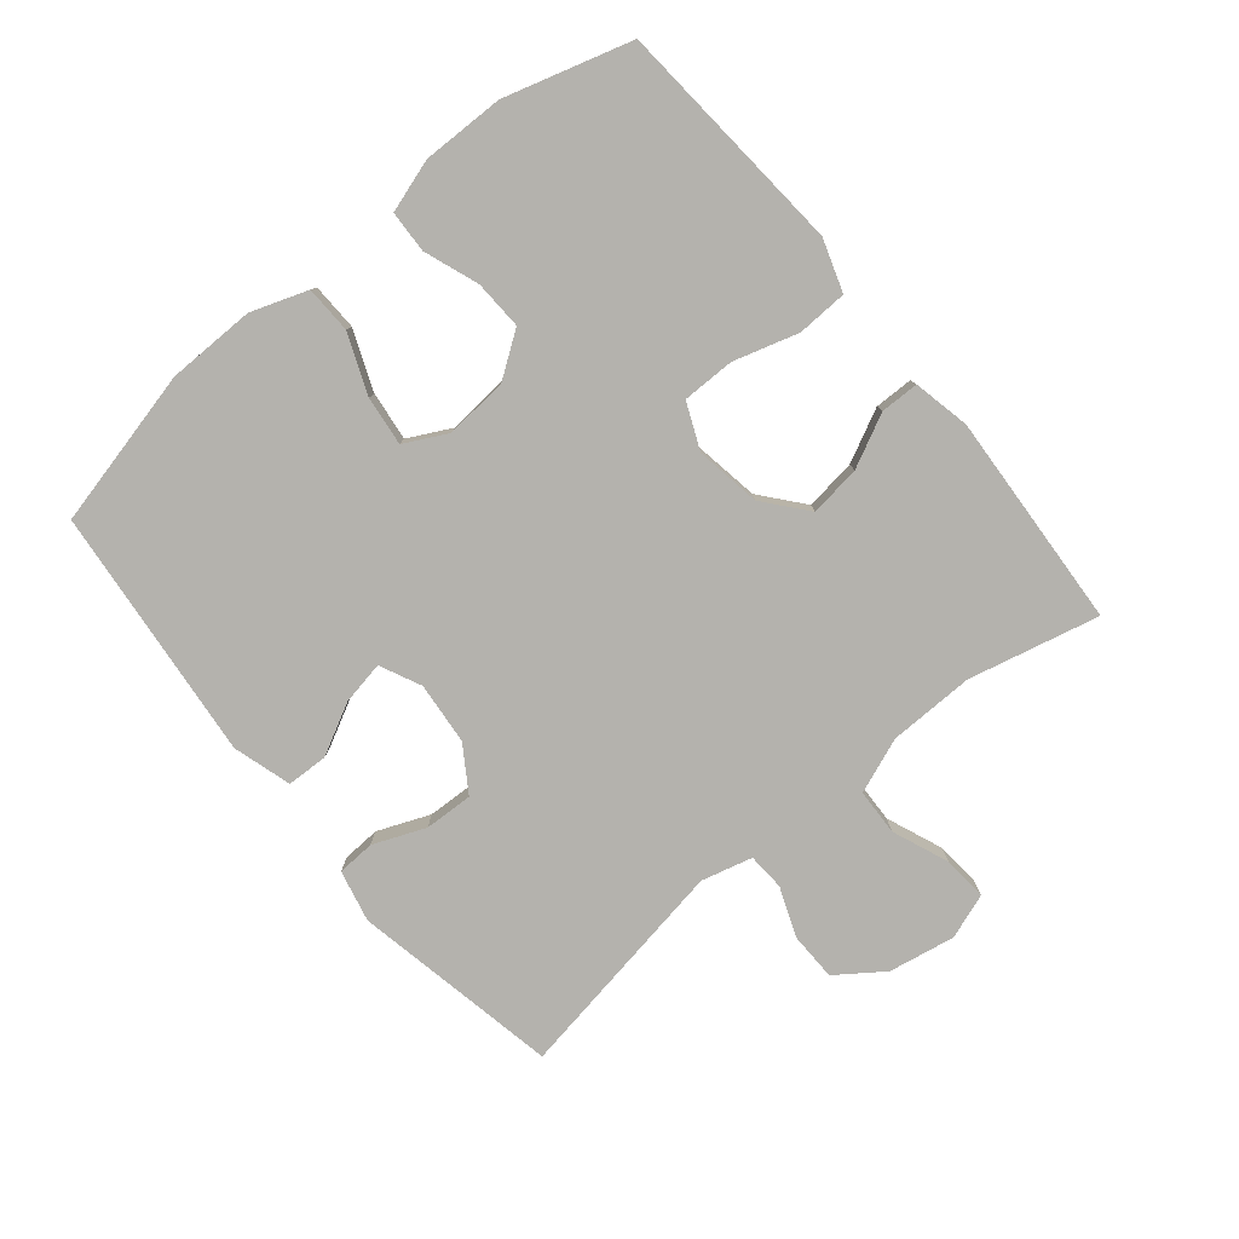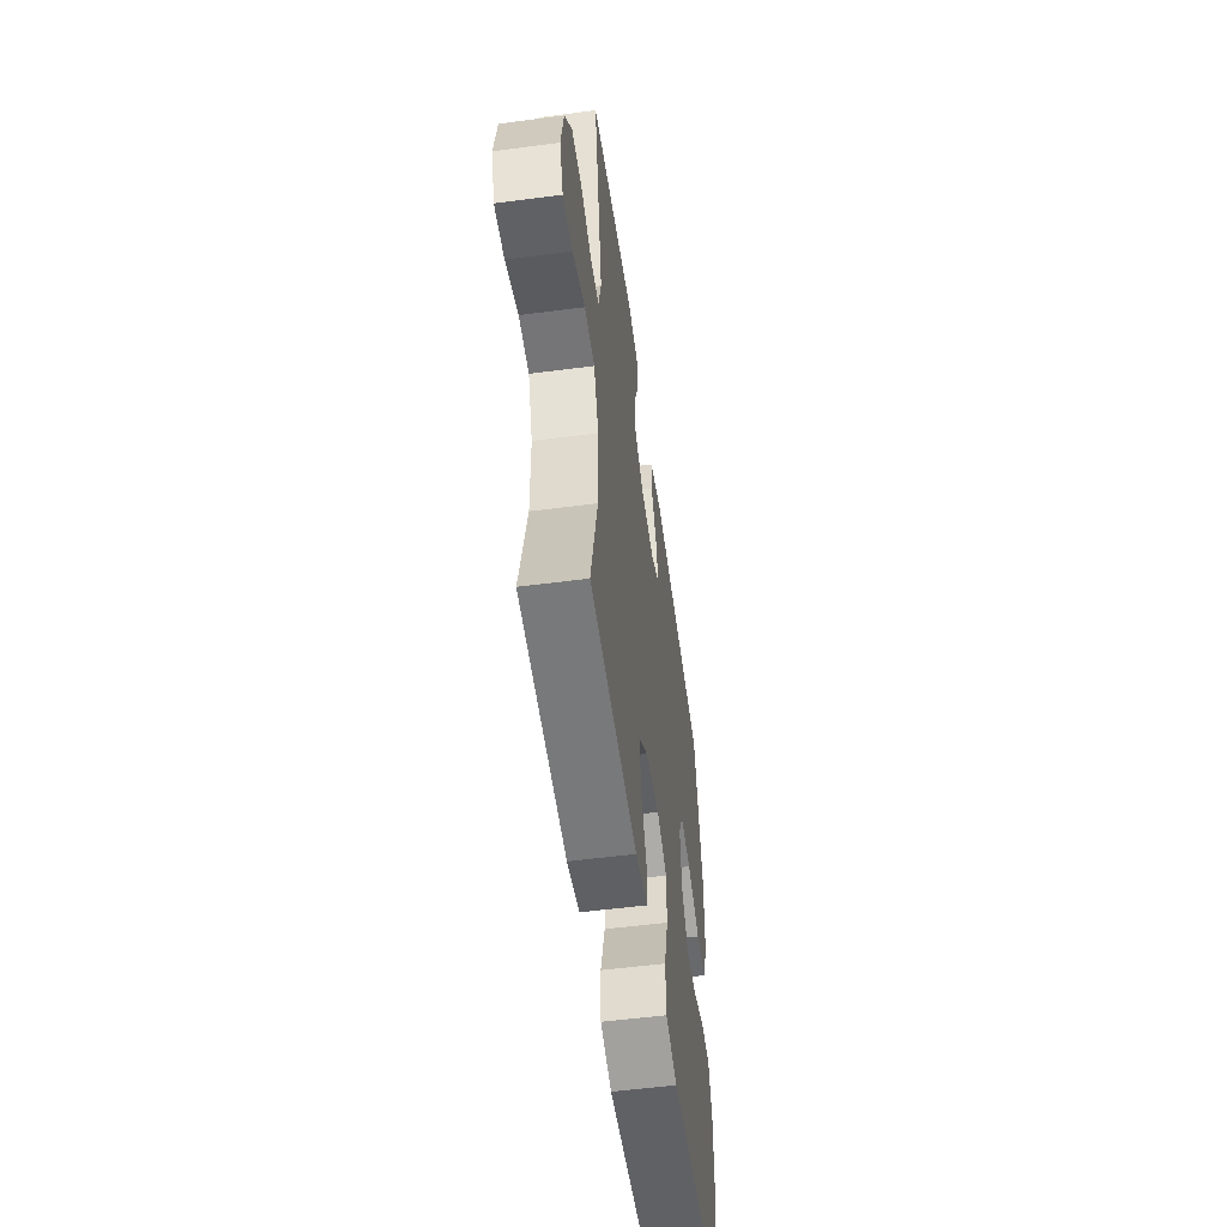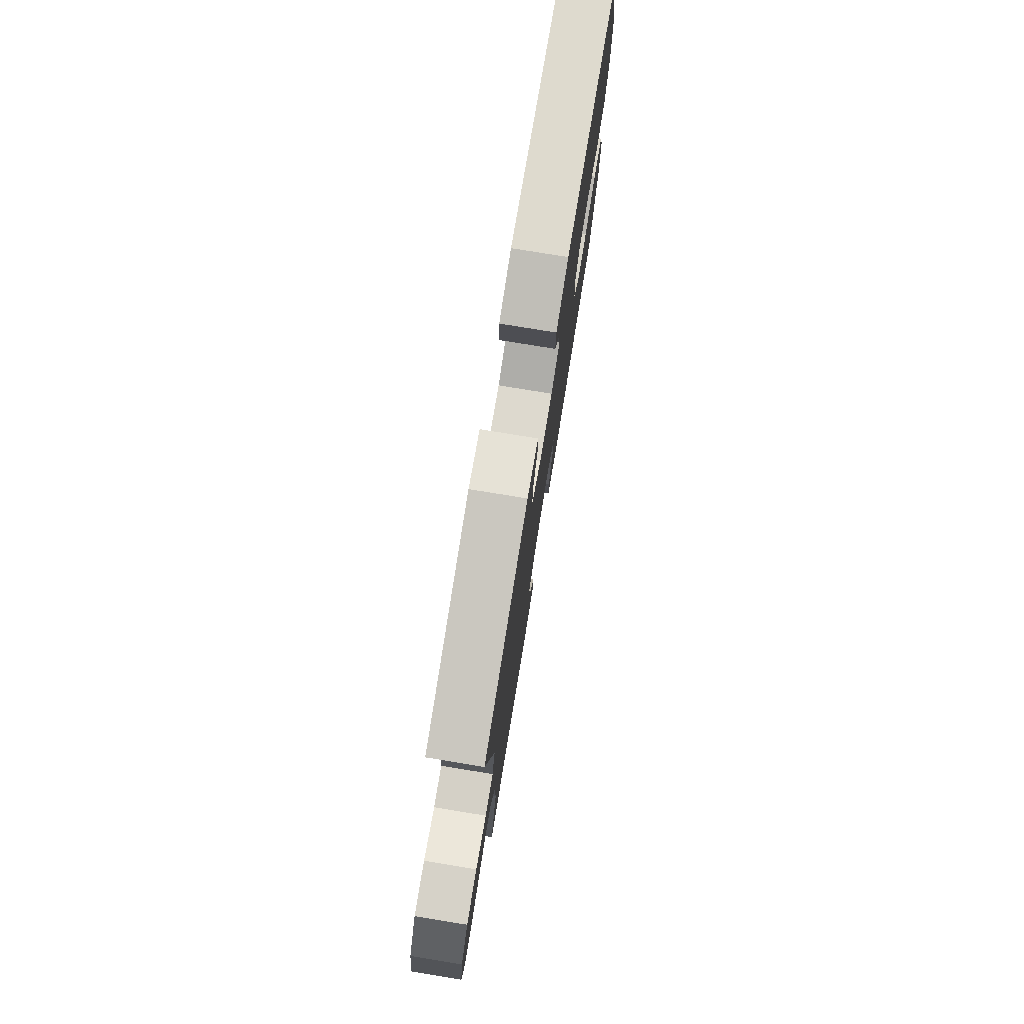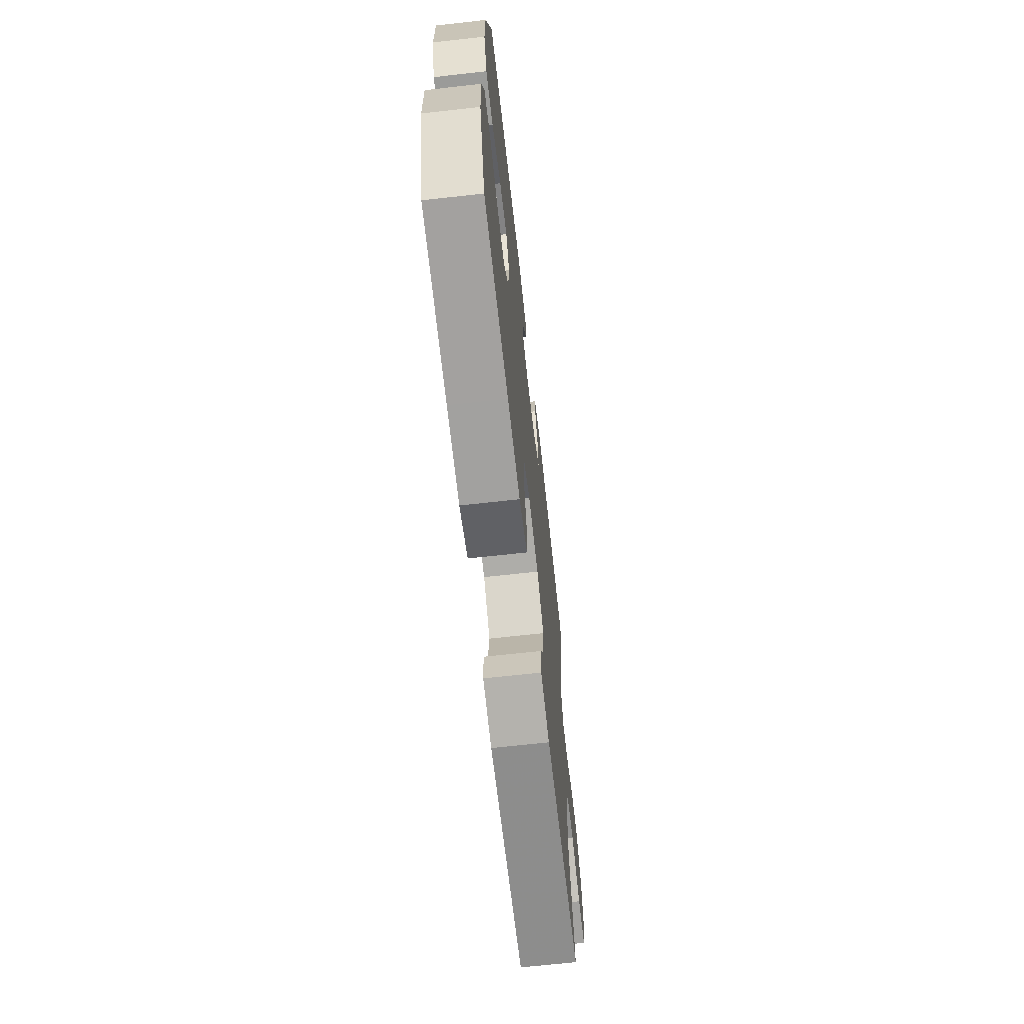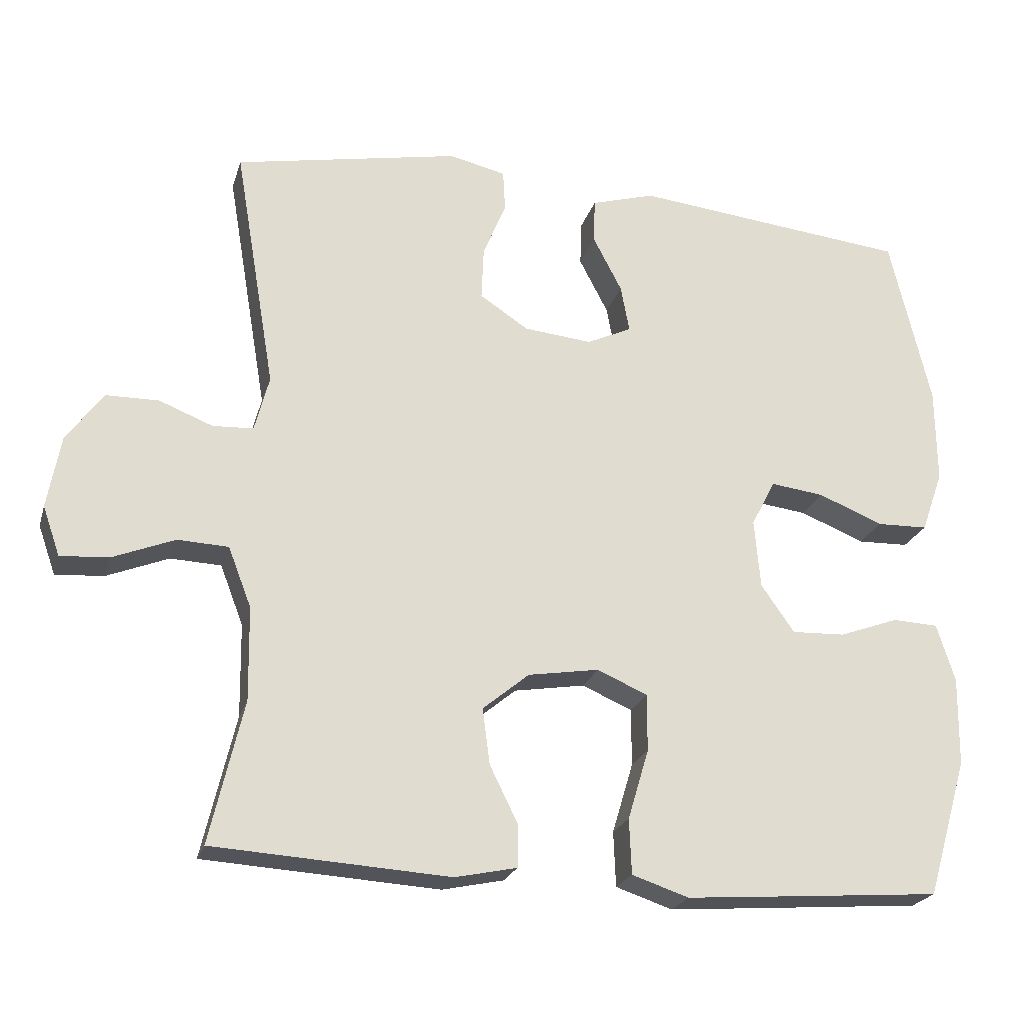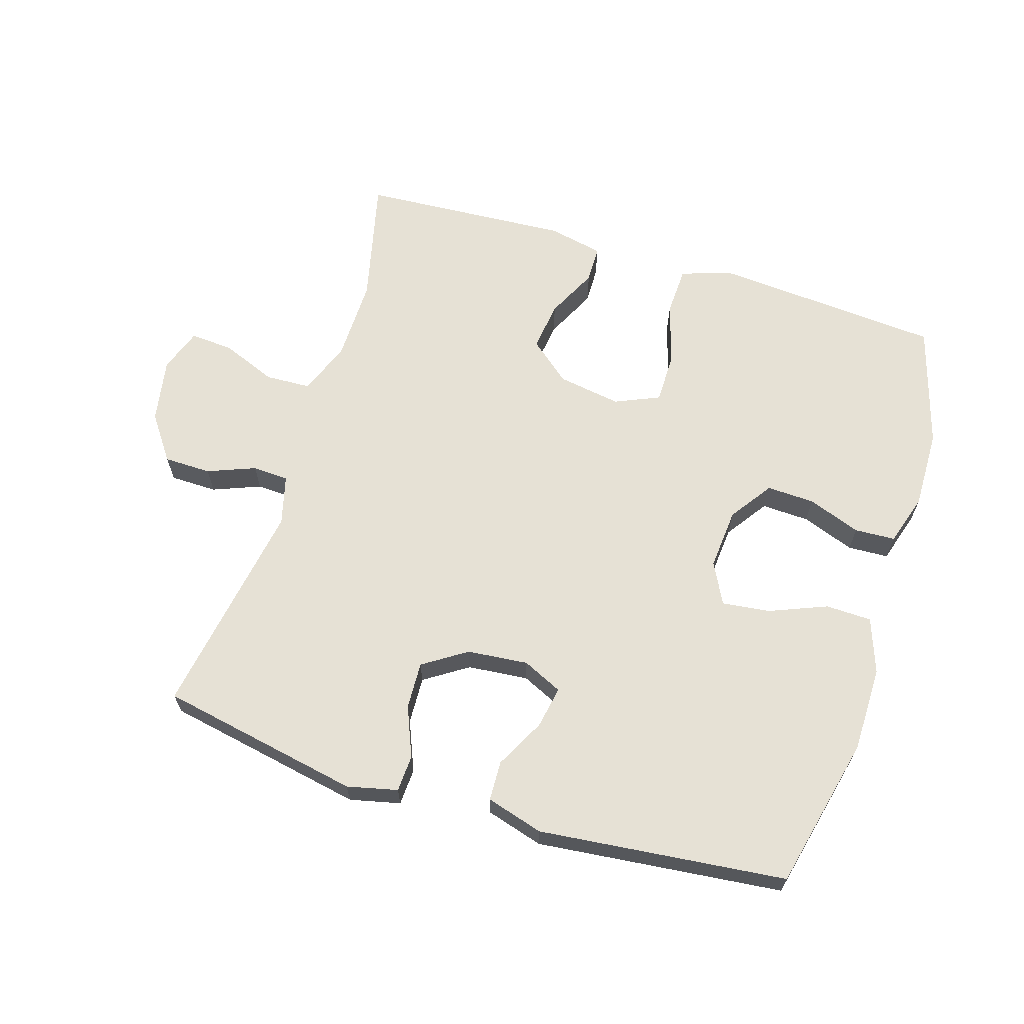
<metadata>
{"format":"obj","ext":"obj","renderer":"f3d","projection":"perspective","resolution":1024,"background":"white","views":[{"elev":-79.5,"azim":129.6,"up":"+Y"},{"elev":-54.2,"azim":-82.1,"up":"+Z"},{"elev":77.4,"azim":-80.7,"up":"+Z"},{"elev":-68.0,"azim":96.4,"up":"+Z"},{"elev":-22.8,"azim":-15.1,"up":"+Z"},{"elev":64.6,"azim":17.2,"up":"+Y"}]}
</metadata>
<code>
v -0.5 0.07 -0.5
v -0.454 0.07 -0.304
v -0.456 0.07 -0.175
v -0.488 0.07 -0.092
v -0.558 0.07 -0.089
v -0.643 0.07 -0.123
v -0.71 0.07 -0.128
v -0.734 0.07 -0.06
v -0.716 0.07 0.04
v -0.666 0.07 0.11
v -0.593 0.07 0.111
v -0.519 0.07 0.082
v -0.463 0.07 0.085
v -0.443 0.07 0.162
v -0.5 0.07 0.5
v -0.189 0.07 0.56
v -0.111 0.07 0.542
v -0.108 0.07 0.485
v -0.14 0.07 0.407
v -0.143 0.07 0.334
v -0.076 0.07 0.29
v 0.018 0.07 0.281
v 0.08 0.07 0.31
v 0.068 0.07 0.375
v 0.028 0.07 0.452
v 0.03 0.07 0.514
v 0.118 0.07 0.54
v 0.5 0.07 0.5
v 0.556 0.07 0.262
v 0.557 0.07 0.13
v 0.527 0.07 0.045
v 0.456 0.07 0.043
v 0.367 0.07 0.079
v 0.293 0.07 0.088
v 0.26 0.07 0.024
v 0.268 0.07 -0.071
v 0.314 0.07 -0.137
v 0.388 0.07 -0.134
v 0.47 0.07 -0.104
v 0.533 0.07 -0.107
v 0.558 0.07 -0.187
v 0.556 0.07 -0.31
v 0.5 0.07 -0.5
v 0.265 0.07 -0.518
v 0.145 0.07 -0.527
v 0.067 0.07 -0.501
v 0.064 0.07 -0.425
v 0.093 0.07 -0.328
v 0.093 0.07 -0.249
v 0.024 0.07 -0.219
v -0.074 0.07 -0.235
v -0.138 0.07 -0.288
v -0.128 0.07 -0.365
v -0.089 0.07 -0.444
v -0.09 0.07 -0.502
v -0.175 0.07 -0.52
v -0.5 0 -0.5
v -0.454 0 -0.304
v -0.456 0 -0.175
v -0.488 0 -0.092
v -0.558 0 -0.089
v -0.643 0 -0.123
v -0.71 0 -0.128
v -0.734 0 -0.06
v -0.716 0 0.04
v -0.666 0 0.11
v -0.593 0 0.111
v -0.519 0 0.082
v -0.463 0 0.085
v -0.443 0 0.162
v -0.5 0 0.5
v -0.189 0 0.56
v -0.111 0 0.542
v -0.108 0 0.485
v -0.14 0 0.407
v -0.143 0 0.334
v -0.076 0 0.29
v 0.018 0 0.281
v 0.08 0 0.31
v 0.068 0 0.375
v 0.028 0 0.452
v 0.03 0 0.514
v 0.118 0 0.54
v 0.5 0 0.5
v 0.556 0 0.262
v 0.557 0 0.13
v 0.527 0 0.045
v 0.456 0 0.043
v 0.367 0 0.079
v 0.293 0 0.088
v 0.26 0 0.024
v 0.268 0 -0.071
v 0.314 0 -0.137
v 0.388 0 -0.134
v 0.47 0 -0.104
v 0.533 0 -0.107
v 0.558 0 -0.187
v 0.556 0 -0.31
v 0.5 0 -0.5
v 0.265 0 -0.518
v 0.145 0 -0.527
v 0.067 0 -0.501
v 0.064 0 -0.425
v 0.093 0 -0.328
v 0.093 0 -0.249
v 0.024 0 -0.219
v -0.074 0 -0.235
v -0.138 0 -0.288
v -0.128 0 -0.365
v -0.089 0 -0.444
v -0.09 0 -0.502
v -0.175 0 -0.52
f 53 54 55 56
f 52 53 56 1
f 51 52 1 2
f 45 46 47 48
f 45 48 49
f 44 45 49
f 43 44 49
f 42 43 49
f 41 42 49 50
f 38 39 40 41
f 37 38 41 50
f 30 31 32 33
f 30 33 34
f 29 30 34
f 28 29 34
f 27 28 34 35
f 24 25 26 27
f 23 24 27 35
f 16 17 18 19
f 14 15 16 19
f 13 14 19 20
f 9 10 11 12
f 9 12 13
f 8 9 13
f 5 6 7 8
f 4 5 8 13
f 3 4 13 20
f 51 2 3 20
f 36 37 50 51
f 22 23 35 36
f 21 22 36 51
f 20 21 51
f 112 111 110 109
f 57 112 109 108
f 58 57 108 107
f 104 103 102 101
f 105 104 101
f 105 101 100
f 105 100 99
f 105 99 98
f 106 105 98 97
f 97 96 95 94
f 106 97 94 93
f 89 88 87 86
f 90 89 86
f 90 86 85
f 90 85 84
f 91 90 84 83
f 83 82 81 80
f 91 83 80 79
f 75 74 73 72
f 75 72 71 70
f 76 75 70 69
f 68 67 66 65
f 69 68 65
f 69 65 64
f 64 63 62 61
f 69 64 61 60
f 76 69 60 59
f 76 59 58 107
f 107 106 93 92
f 92 91 79 78
f 107 92 78 77
f 107 77 76
f 1 57 58 2
f 2 58 59 3
f 3 59 60 4
f 4 60 61 5
f 5 61 62 6
f 6 62 63 7
f 7 63 64 8
f 8 64 65 9
f 9 65 66 10
f 10 66 67 11
f 11 67 68 12
f 12 68 69 13
f 13 69 70 14
f 14 70 71 15
f 15 71 72 16
f 16 72 73 17
f 17 73 74 18
f 18 74 75 19
f 19 75 76 20
f 20 76 77 21
f 21 77 78 22
f 22 78 79 23
f 23 79 80 24
f 24 80 81 25
f 25 81 82 26
f 26 82 83 27
f 27 83 84 28
f 28 84 85 29
f 29 85 86 30
f 30 86 87 31
f 31 87 88 32
f 32 88 89 33
f 33 89 90 34
f 34 90 91 35
f 35 91 92 36
f 36 92 93 37
f 37 93 94 38
f 38 94 95 39
f 39 95 96 40
f 40 96 97 41
f 41 97 98 42
f 42 98 99 43
f 43 99 100 44
f 44 100 101 45
f 45 101 102 46
f 46 102 103 47
f 47 103 104 48
f 48 104 105 49
f 49 105 106 50
f 50 106 107 51
f 51 107 108 52
f 52 108 109 53
f 53 109 110 54
f 54 110 111 55
f 55 111 112 56
f 56 112 57 1

</code>
